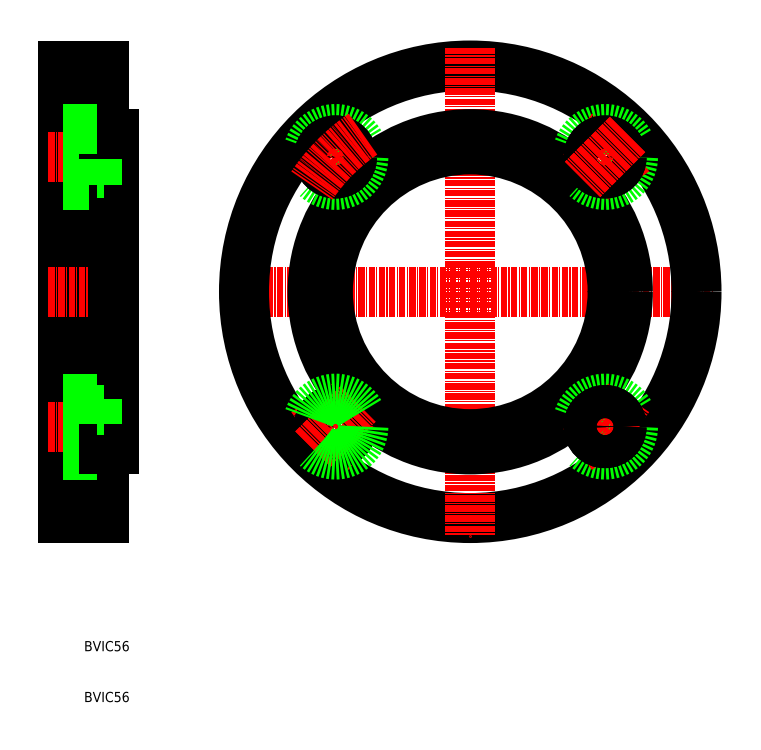
<metadata>
{"format":"dxf","ext":"dxf","renderer":"ezdxf+matplotlib","layout":"modelspace","background":"white","min_lineweight":24,"dpi":150}
</metadata>
<code>
0
SECTION
2
ENTITIES
0
LINE
8
CENTER
10
180.9
20
160.5
30
0
11
276.9
21
160.5
31
0
0
LINE
8
0
10
148.9
20
160.5
30
0
11
148.9
21
116
31
0
0
LINE
8
0
10
156.9
20
116
30
0
11
156.9
21
160.5
31
0
0
LINE
8
0
10
158.9
20
160.5
30
0
11
158.9
21
129.5
31
0
0
TEXT
8
0
10
153
20
89.82
30
0
40
2
1
BVIC56
0
TEXT
8
0
10
153
20
79.82
30
0
40
2
1
BVIC56
0
LINE
8
0
10
148.9
20
116
30
0
11
156.9
21
116
31
0
0
LINE
8
0
10
148.9
20
128.5
30
0
11
155.4
21
128.5
31
0
0
LINE
8
CENTER
10
145.9
20
134
30
0
11
159.9
21
134
31
0
0
LINE
8
0
10
148.9
20
139.5
30
0
11
155.4
21
139.5
31
0
0
LINE
8
0
10
148.9
20
132.5
30
0
11
158.9
21
132.5
31
0
0
LINE
8
0
10
155.4
20
139.5
30
0
11
155.4
21
134
31
0
0
LINE
8
0
10
155.4
20
128.5
30
0
11
155.4
21
134
31
0
0
LINE
8
0
10
155.4
20
130.8
30
0
11
156.9
21
130.8
31
0
0
LINE
8
0
10
158.9
20
129.5
30
0
11
156.9
21
129.5
31
0
0
LINE
8
0
10
155.4
20
137.3
30
0
11
156.9
21
137.3
31
0
0
LINE
8
0
10
148.9
20
160.5
30
0
11
148.9
21
205
31
0
0
LINE
8
0
10
156.9
20
205
30
0
11
156.9
21
160.5
31
0
0
LINE
8
0
10
155.4
20
192.5
30
0
11
155.4
21
187
31
0
0
LINE
8
CENTER
10
145.9
20
160.5
30
0
11
162.8
21
160.5
31
0
0
LINE
8
CENTER
10
145.9
20
187
30
0
11
159.9
21
187
31
0
0
LINE
8
0
10
148.9
20
181.5
30
0
11
155.4
21
181.5
31
0
0
LINE
8
0
10
148.9
20
188.5
30
0
11
158.9
21
188.5
31
0
0
LINE
8
0
10
158.9
20
160.5
30
0
11
158.9
21
191.5
31
0
0
LINE
8
0
10
155.4
20
181.5
30
0
11
155.4
21
187
31
0
0
LINE
8
0
10
155.4
20
183.8
30
0
11
156.9
21
183.8
31
0
0
LINE
8
0
10
155.4
20
190.3
30
0
11
156.9
21
190.3
31
0
0
LINE
8
0
10
158.9
20
191.5
30
0
11
156.9
21
191.5
31
0
0
LINE
8
0
10
148.9
20
192.5
30
0
11
155.4
21
192.5
31
0
0
LINE
8
0
10
148.9
20
205
30
0
11
156.9
21
205
31
0
0
CIRCLE
8
0
10
228.9
20
160.5
30
0
40
44.5
0
LINE
8
CENTER
10
228.9
20
208.5
30
0
11
228.9
21
112.5
31
0
0
CIRCLE
8
0
10
228.9
20
160.5
30
0
40
28
0
CIRCLE
8
0
10
228.9
20
160.5
30
0
40
31
0
ARC
8
CENTER
10
228.9
20
160.5
30
0
40
37.5
50
213.8
51
235.8
0
CIRCLE
8
0
10
202.4
20
134
30
0
40
3.25
0
CIRCLE
8
0
10
202.4
20
134
30
0
40
3.25
0
LINE
8
CENTER
10
198
20
129.6
30
0
11
206.8
21
138.4
31
0
0
LINE
8
CENTER
10
198
20
129.6
30
0
11
206.8
21
138.4
31
0
0
CIRCLE
8
0
10
202.4
20
134
30
0
40
5.5
0
CIRCLE
8
0
10
255.5
20
134
30
0
40
5.5
0
LINE
8
CENTER
10
259.9
20
129.6
30
0
11
251
21
138.4
31
0
0
LINE
8
CENTER
10
259.9
20
129.6
30
0
11
251
21
138.4
31
0
0
ARC
8
CENTER
10
228.9
20
160.5
30
0
40
37.5
50
304.2
51
326.2
0
CIRCLE
8
0
10
255.5
20
134
30
0
40
3.25
0
CIRCLE
8
0
10
255.5
20
134
30
0
40
3.25
0
CIRCLE
8
0
10
202.4
20
187
30
0
40
5.5
0
LINE
8
CENTER
10
198
20
191.5
30
0
11
206.8
21
182.6
31
0
0
LINE
8
CENTER
10
198
20
191.5
30
0
11
206.8
21
182.6
31
0
0
CIRCLE
8
0
10
202.4
20
187
30
0
40
3.25
0
CIRCLE
8
0
10
202.4
20
187
30
0
40
3.25
0
ARC
8
CENTER
10
228.9
20
160.5
30
0
40
37.5
50
124.2
51
146.2
0
CIRCLE
8
0
10
255.5
20
187
30
0
40
5.5
0
ARC
8
CENTER
10
228.9
20
160.5
30
0
40
37.5
50
33.84
51
55.76
0
CIRCLE
8
0
10
255.5
20
187
30
0
40
3.25
0
CIRCLE
8
0
10
255.5
20
187
30
0
40
3.25
0
LINE
8
CENTER
10
259.9
20
191.5
30
0
11
251
21
182.6
31
0
0
LINE
8
CENTER
10
259.9
20
191.5
30
0
11
251
21
182.6
31
0
0
ENDSEC
0
EOF

</code>
